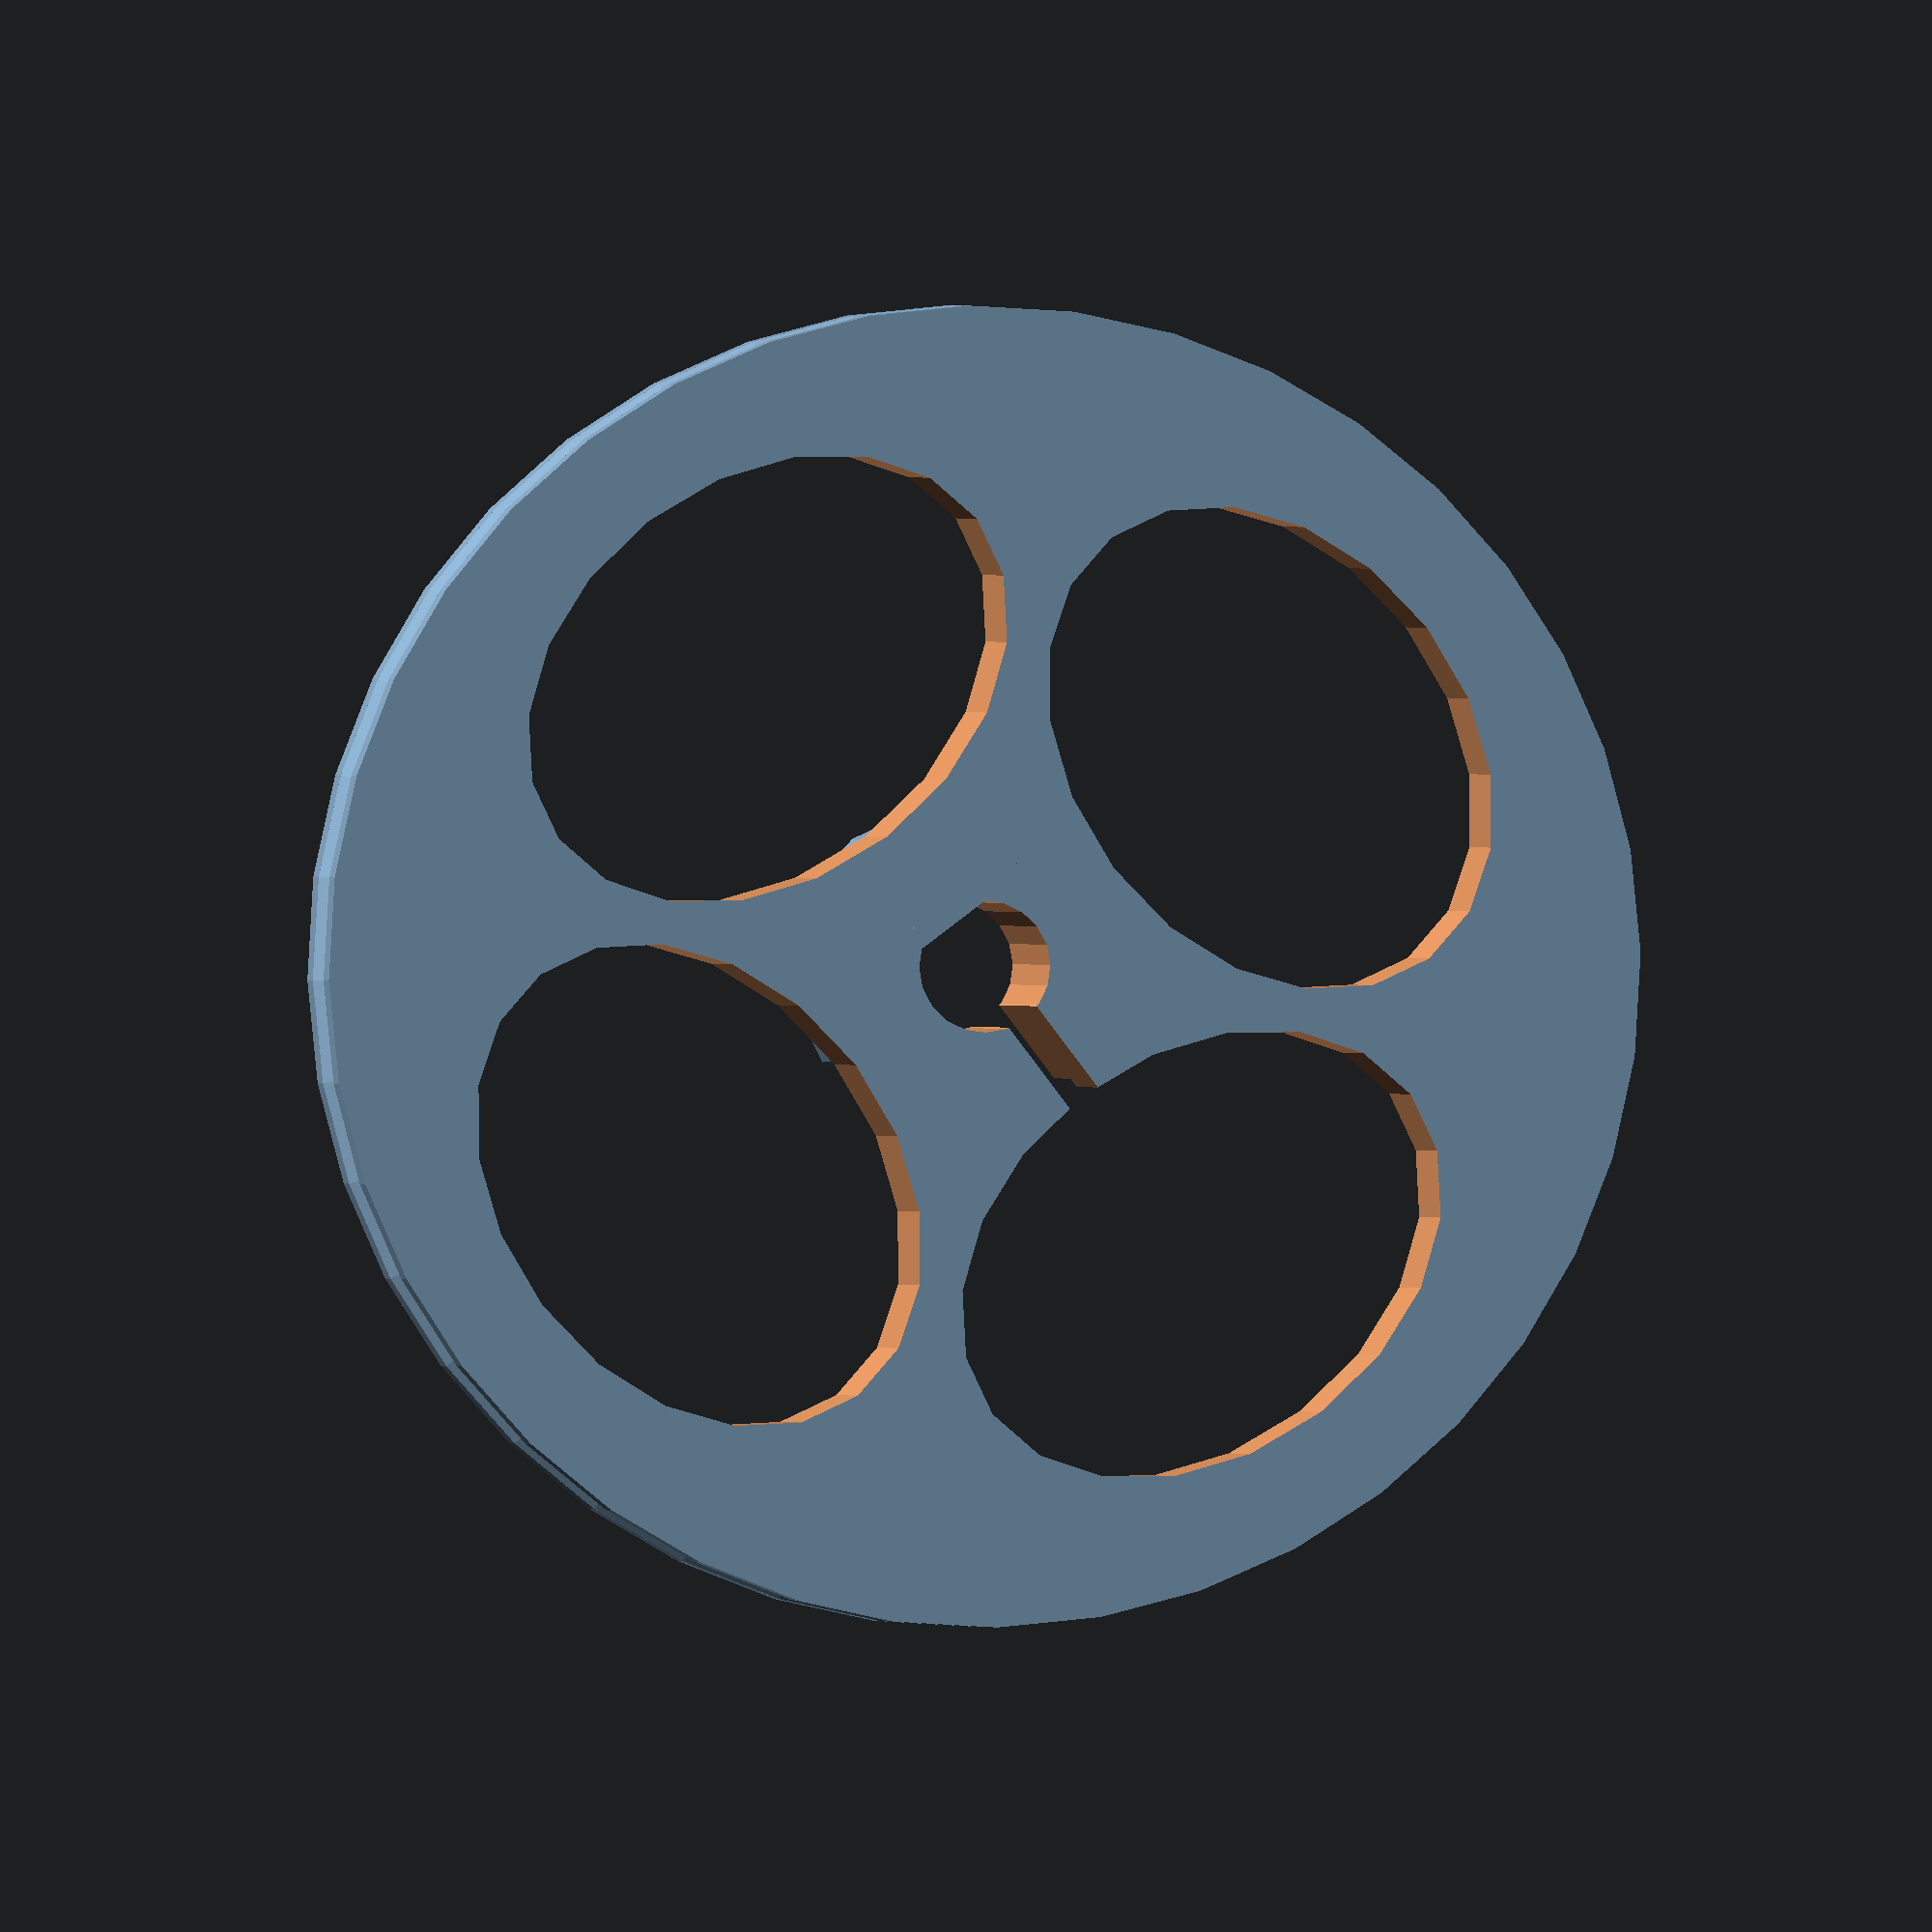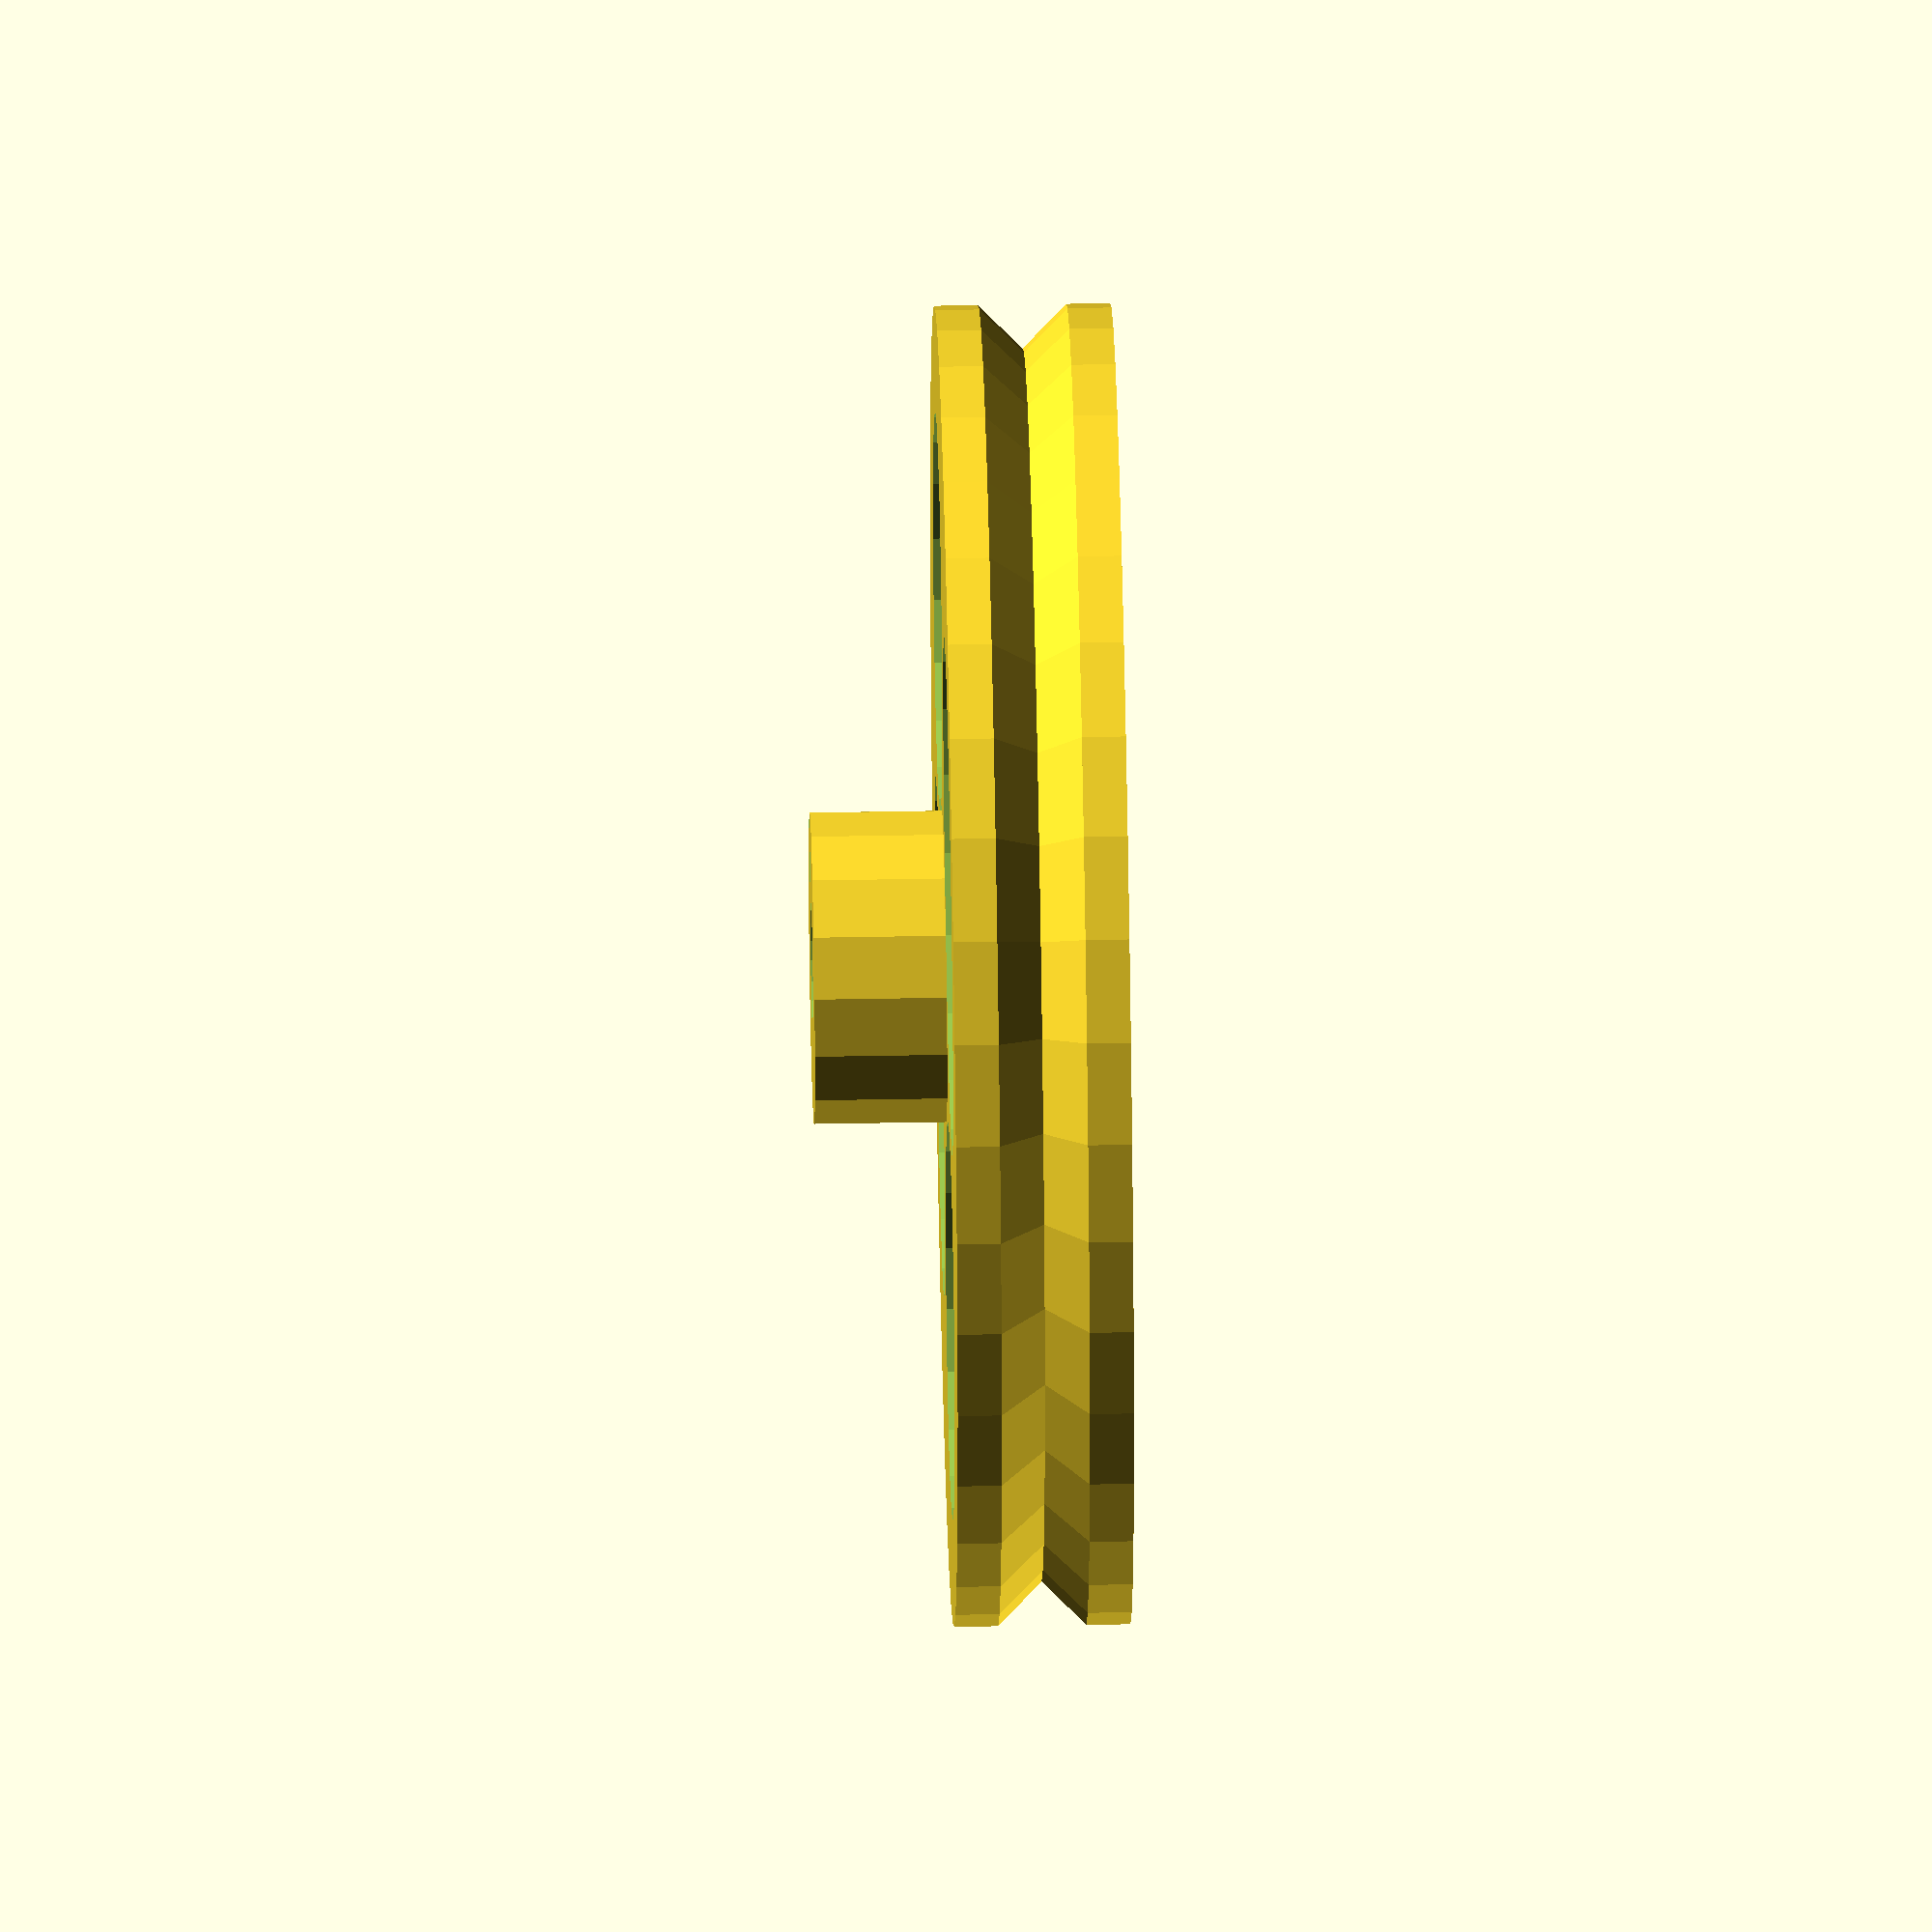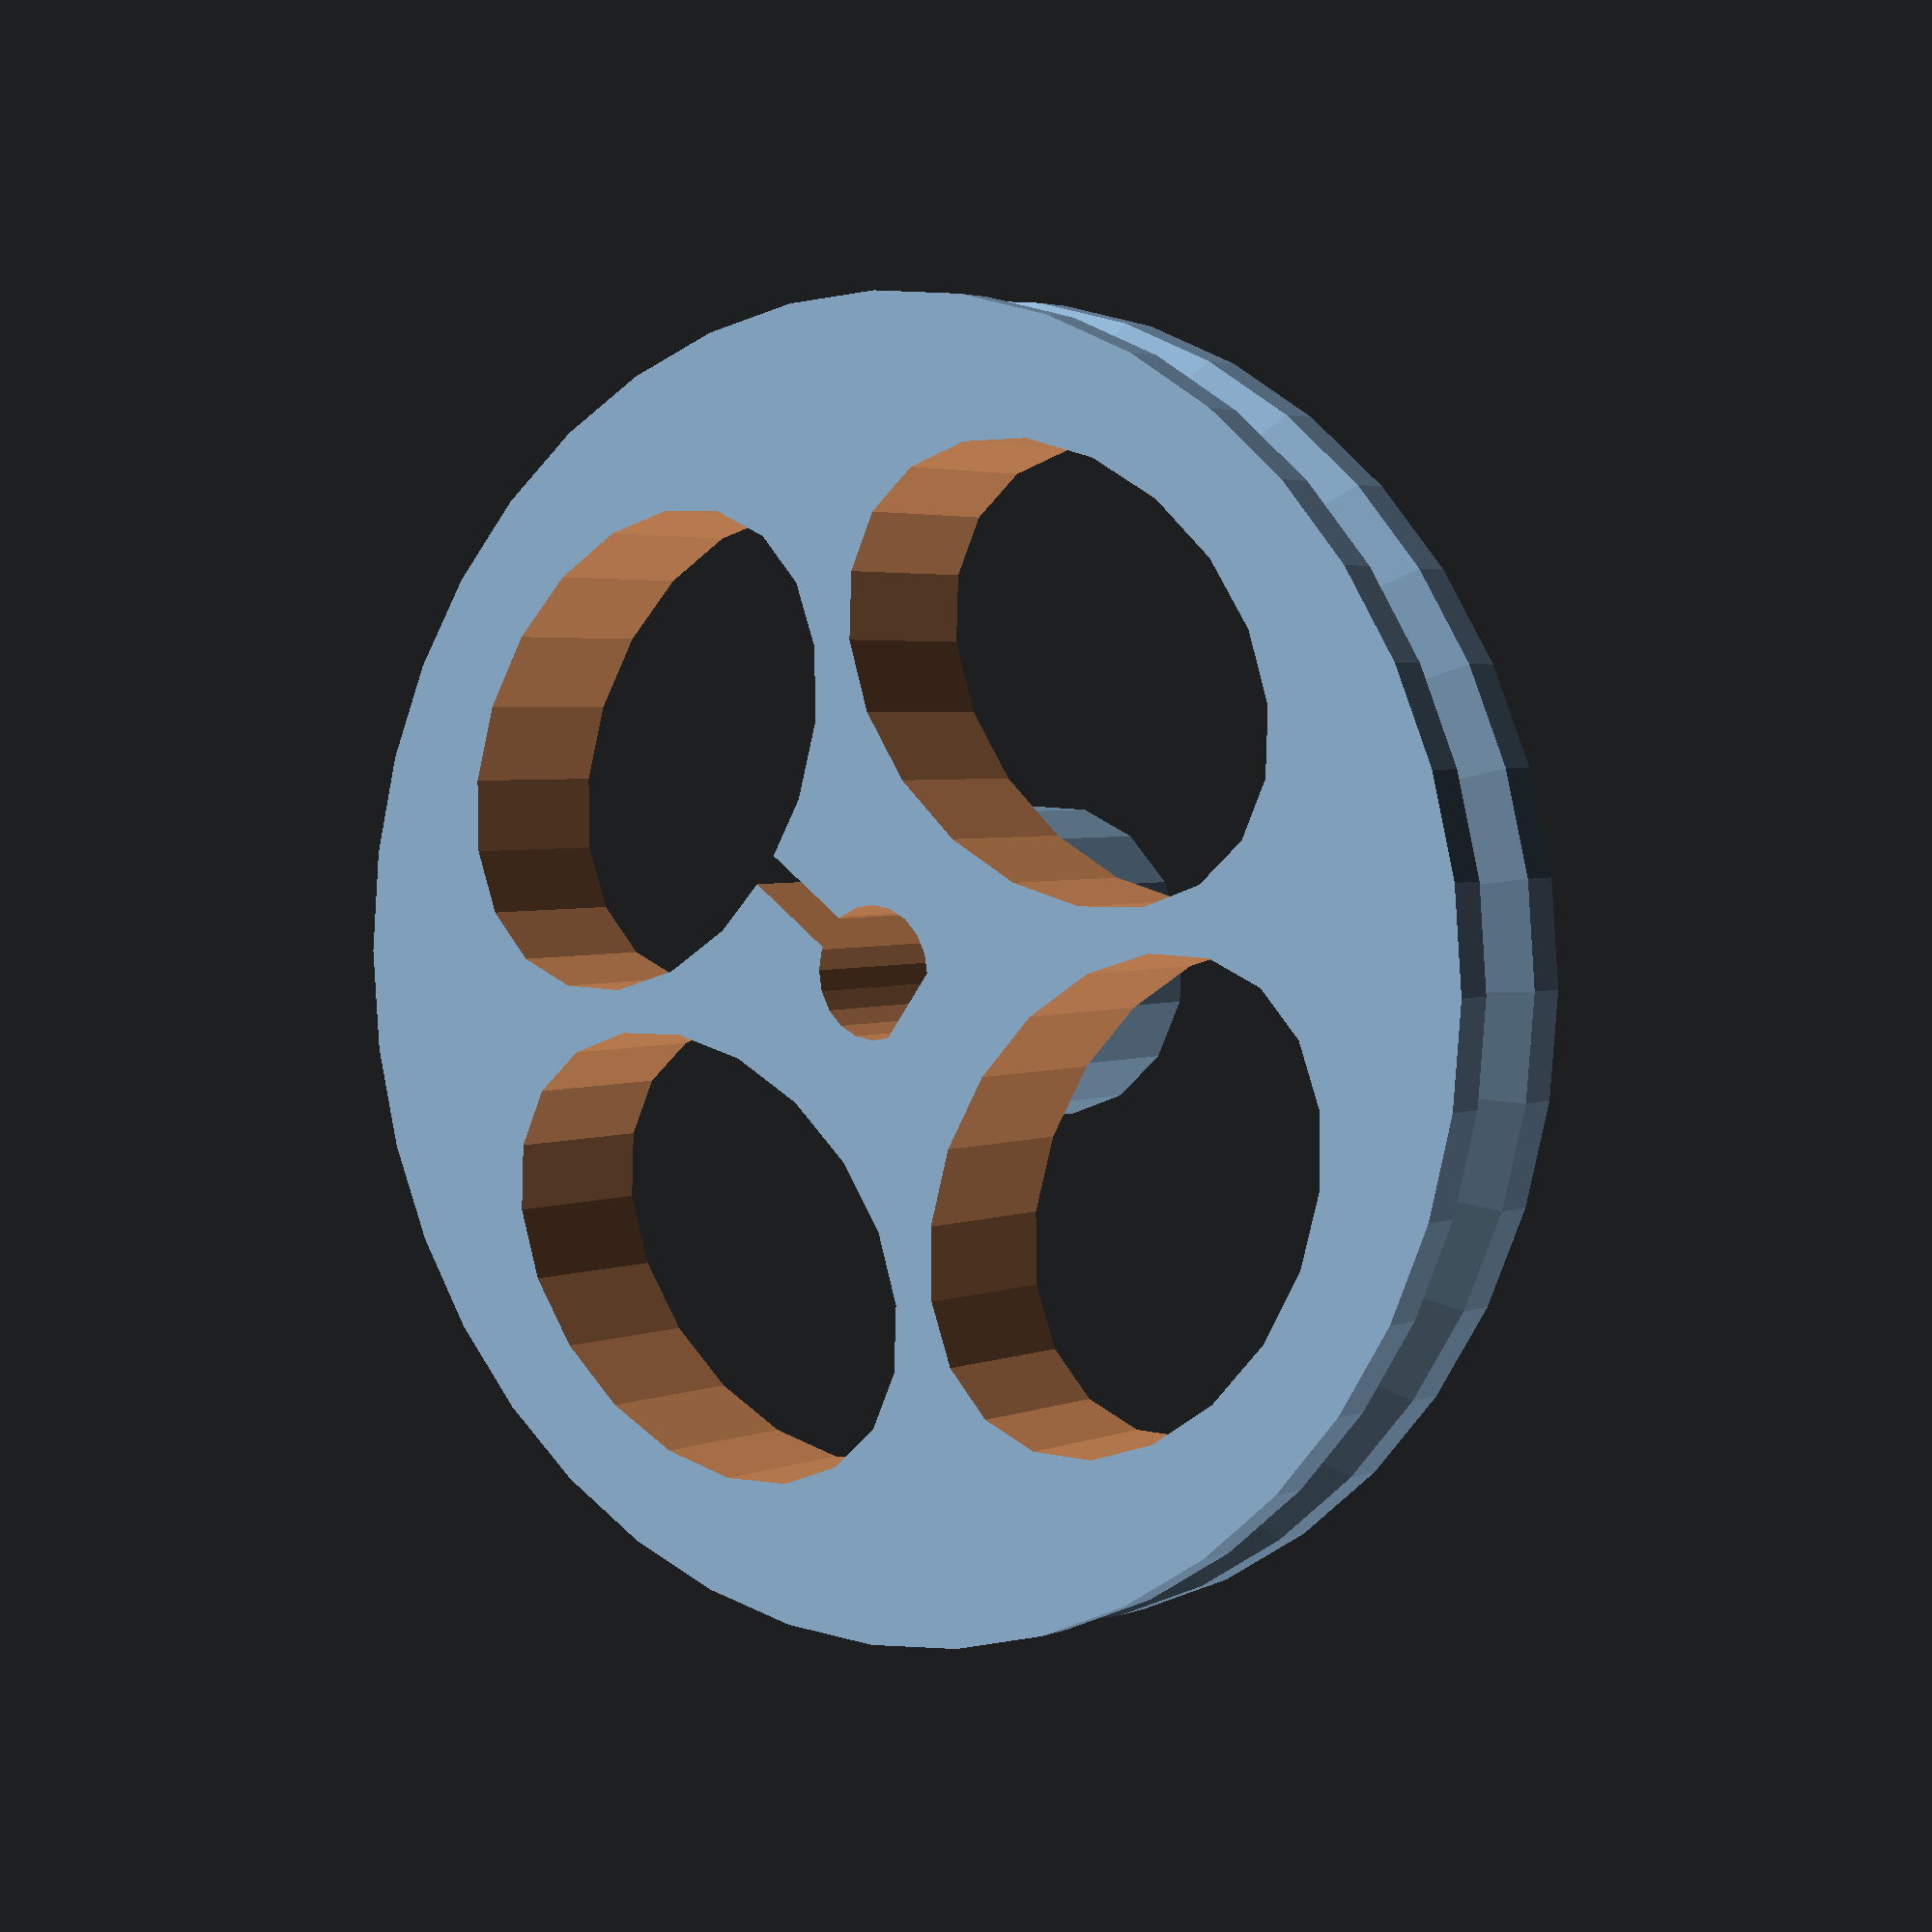
<openscad>
// Rueda de 32mm (con junta tórica) para Sapoconcho
// o cualquier micromotor de 3mm de eje

union()
{
    difference()
    {

        // base de la rueda con cuatro capas
        union()
        {
            r_ext=15;
            cylinder(h=1,r1=r_ext,r2=r_ext,$fn=40);
            translate([0,0,1])
            cylinder(h=1,r1=r_ext,r2=r_ext-1,$fn=40);
            translate([0,0,2])
            cylinder(h=1,r1=r_ext-1,r2=r_ext,$fn=40);
            translate([0,0,3])
            cylinder(h=1,r1=r_ext,r2=r_ext,$fn=40);
            translate([0,0,4])
            cylinder(h=3,r1=3.6,r2=3.6,$fn=16);
        }
        
        // eje para el motor (3mm)
        r_eje=1.5; //aumentar segun impresora
        translate([0,0,-1])
        cylinder(h=9,r1=r_eje,r2=r_eje,$fn=20);
        
        // agujeros para aligerar el diseño
        r=8.2;    
        translate([0,r,-1]) scale([1.2,0.9,1])
        cylinder(h=6,r1=5,r2=5,$fn=20);
        translate([0,-r,-1]) scale([1.2,0.9,1])
        cylinder(h=6,r1=5,r2=5,$fn=20);
        translate([-r,0,-1]) scale([0.9,1.2,1])
        cylinder(h=6,r1=5,r2=5,$fn=20);
        translate([r,0,-1]) scale([0.9,1.2,1])
        cylinder(h=6,r1=5,r2=5,$fn=20);
    
        // hendidura lateral del eje
        translate([-.4,-4,-1]) scale ([.2,1,3])
        cube(4);
    }

    // muesca del eje (0.5mm)
    translate([0,1.4375,3.5]) scale ([1,.125,1.75]) //modificar el y del translate segun impresora
    cube(4,center=true);
}

</openscad>
<views>
elev=359.8 azim=37.2 roll=173.0 proj=o view=solid
elev=134.5 azim=303.4 roll=91.2 proj=o view=solid
elev=177.0 azim=53.8 roll=323.9 proj=p view=solid
</views>
